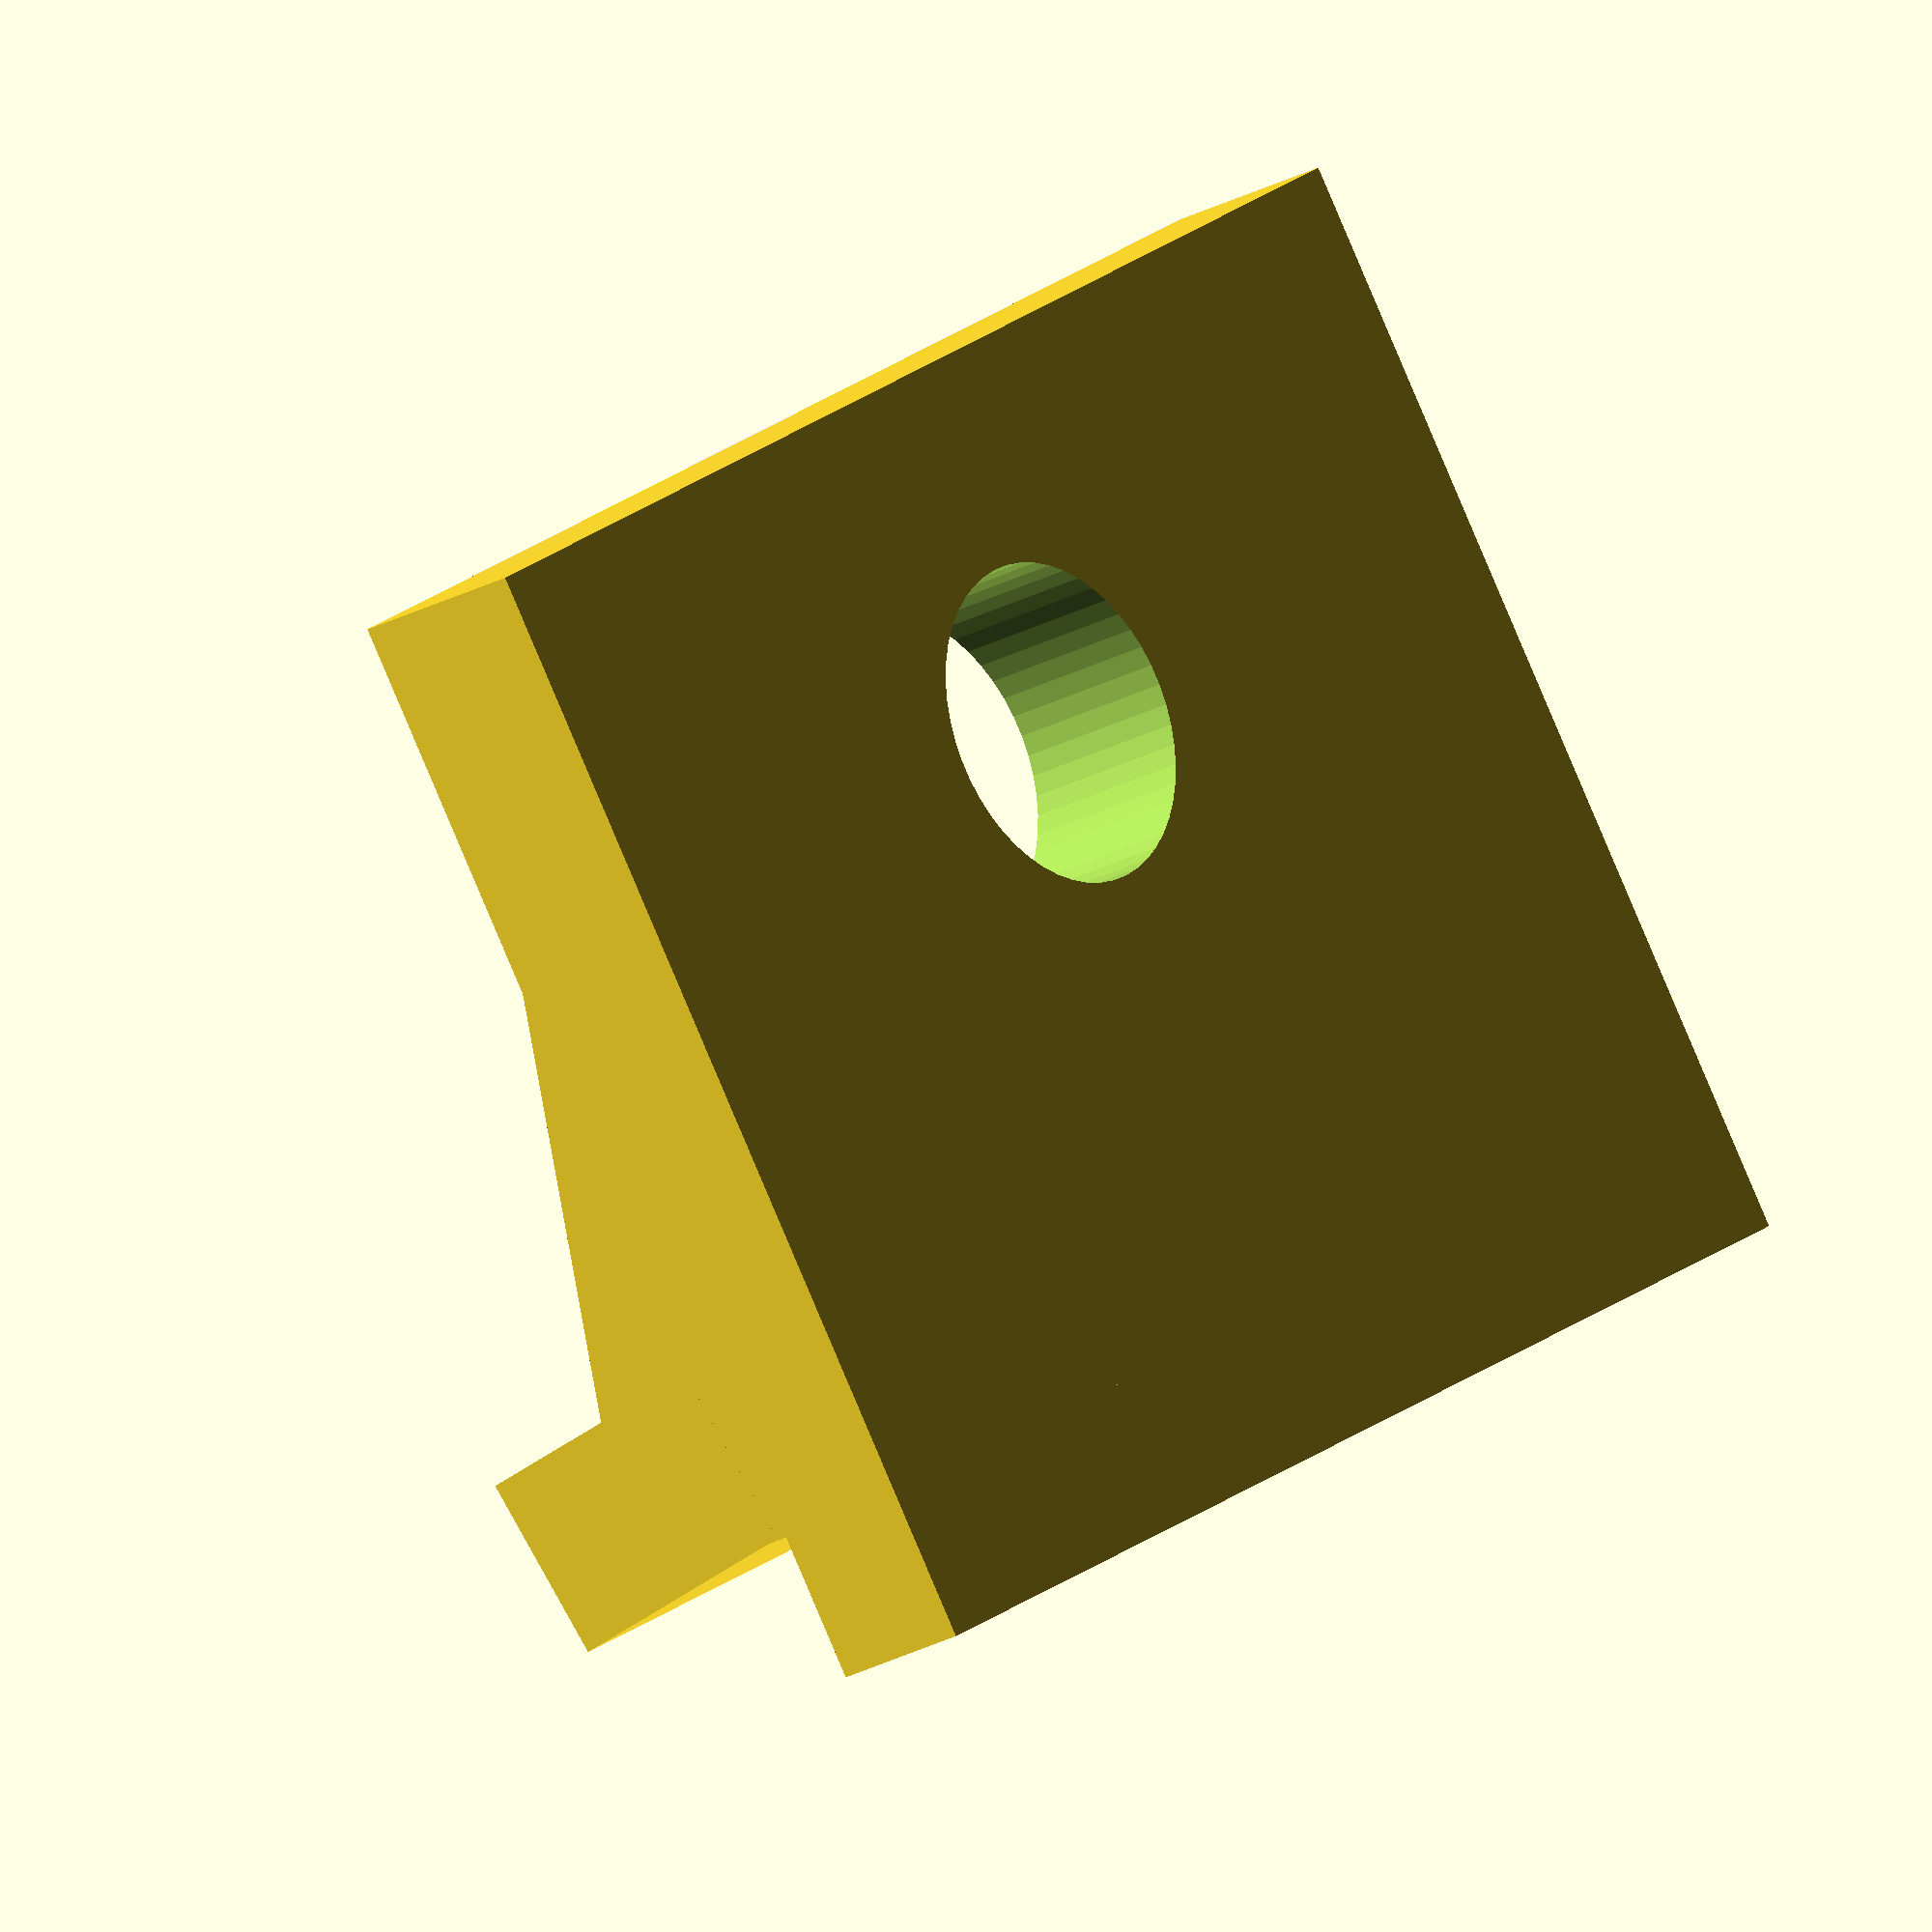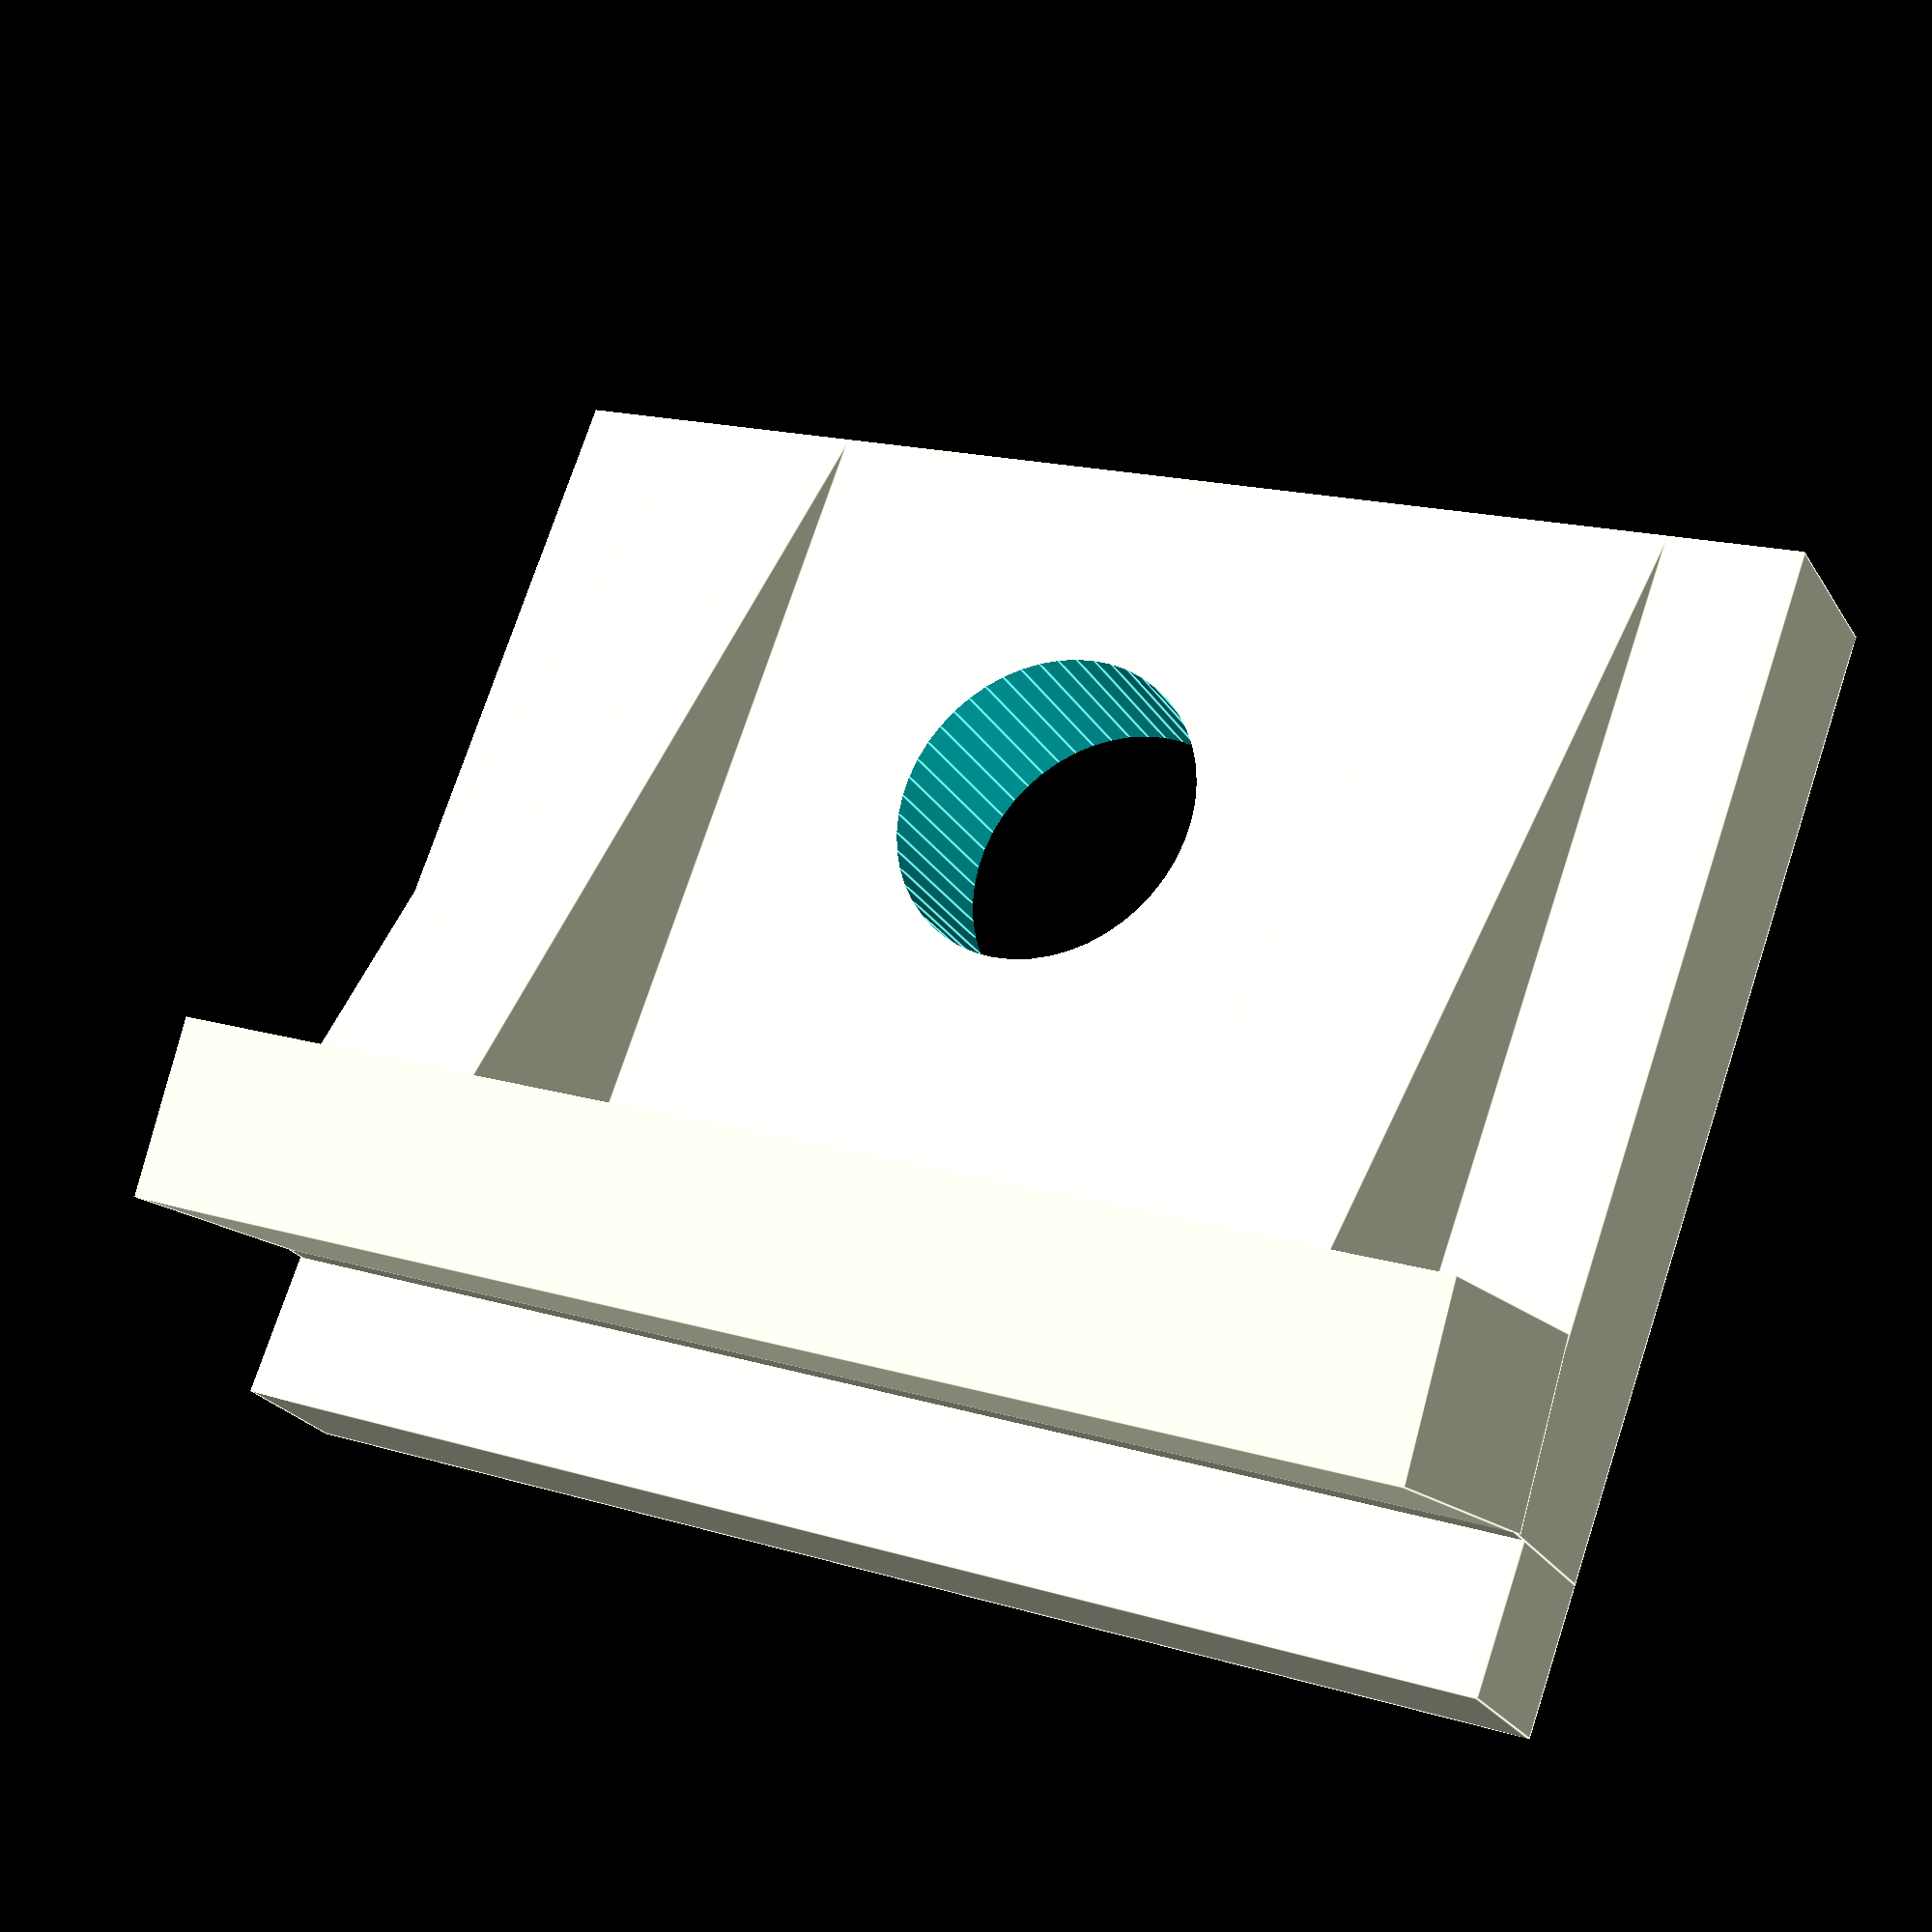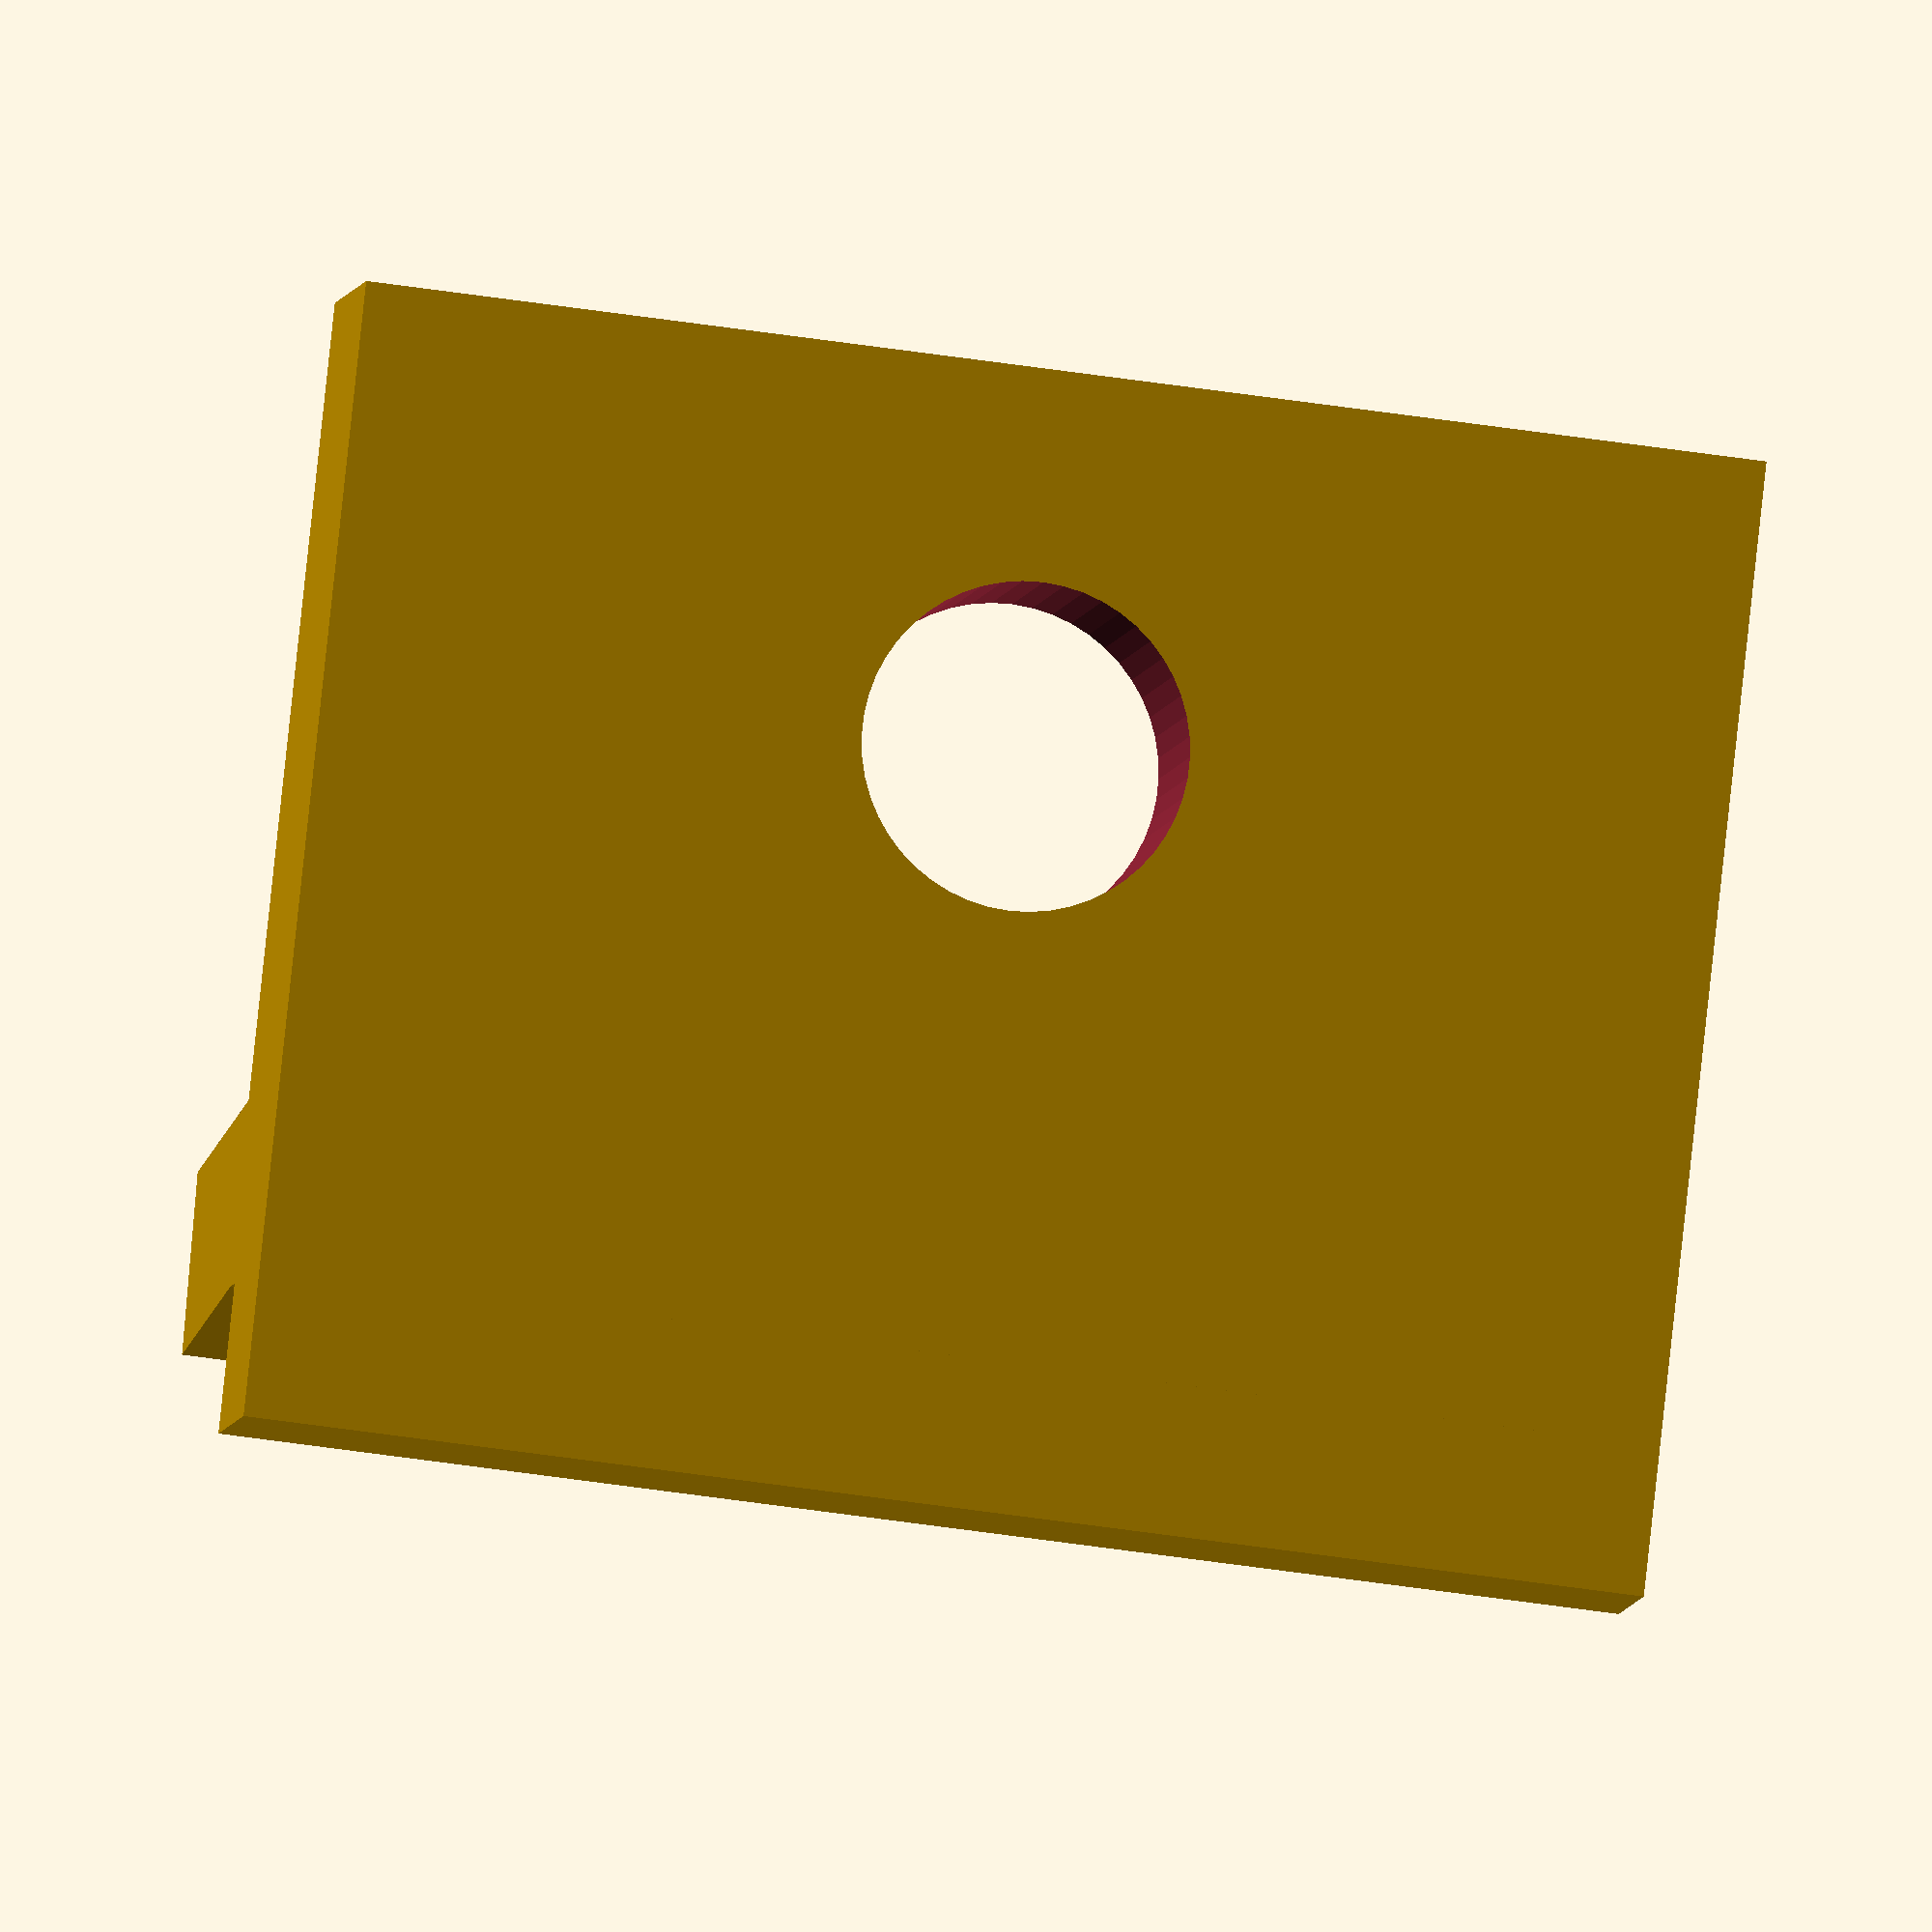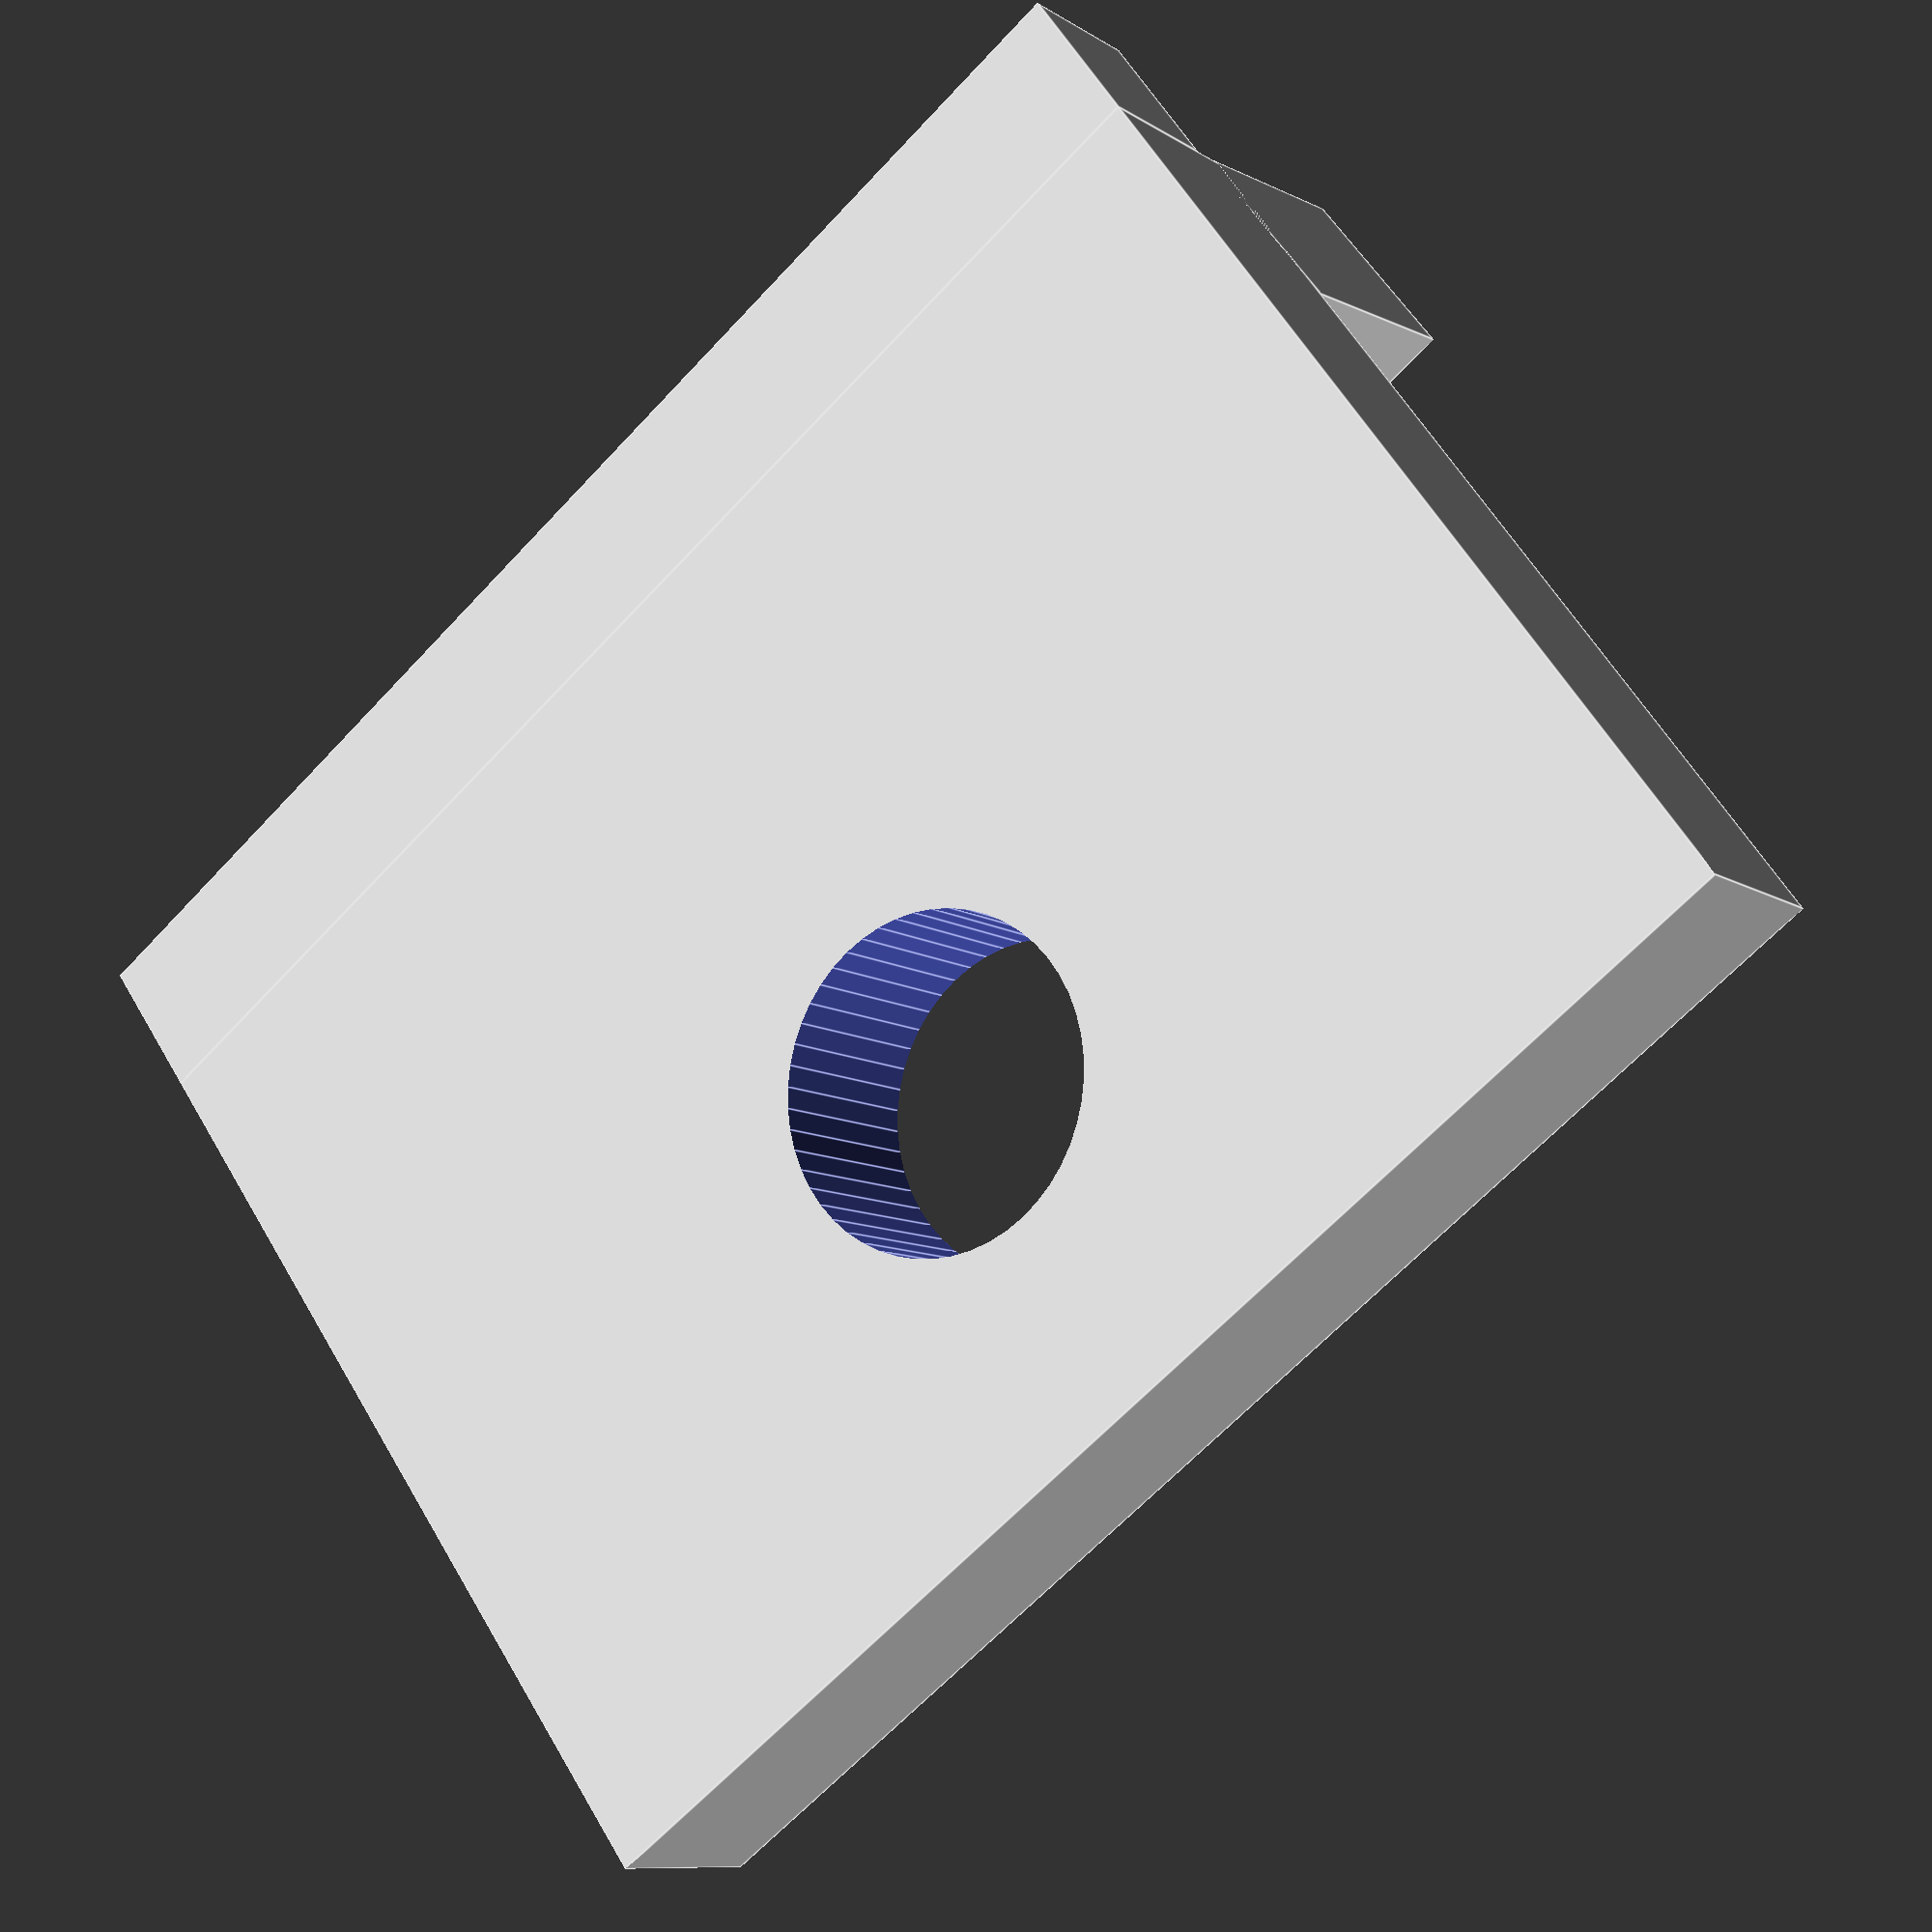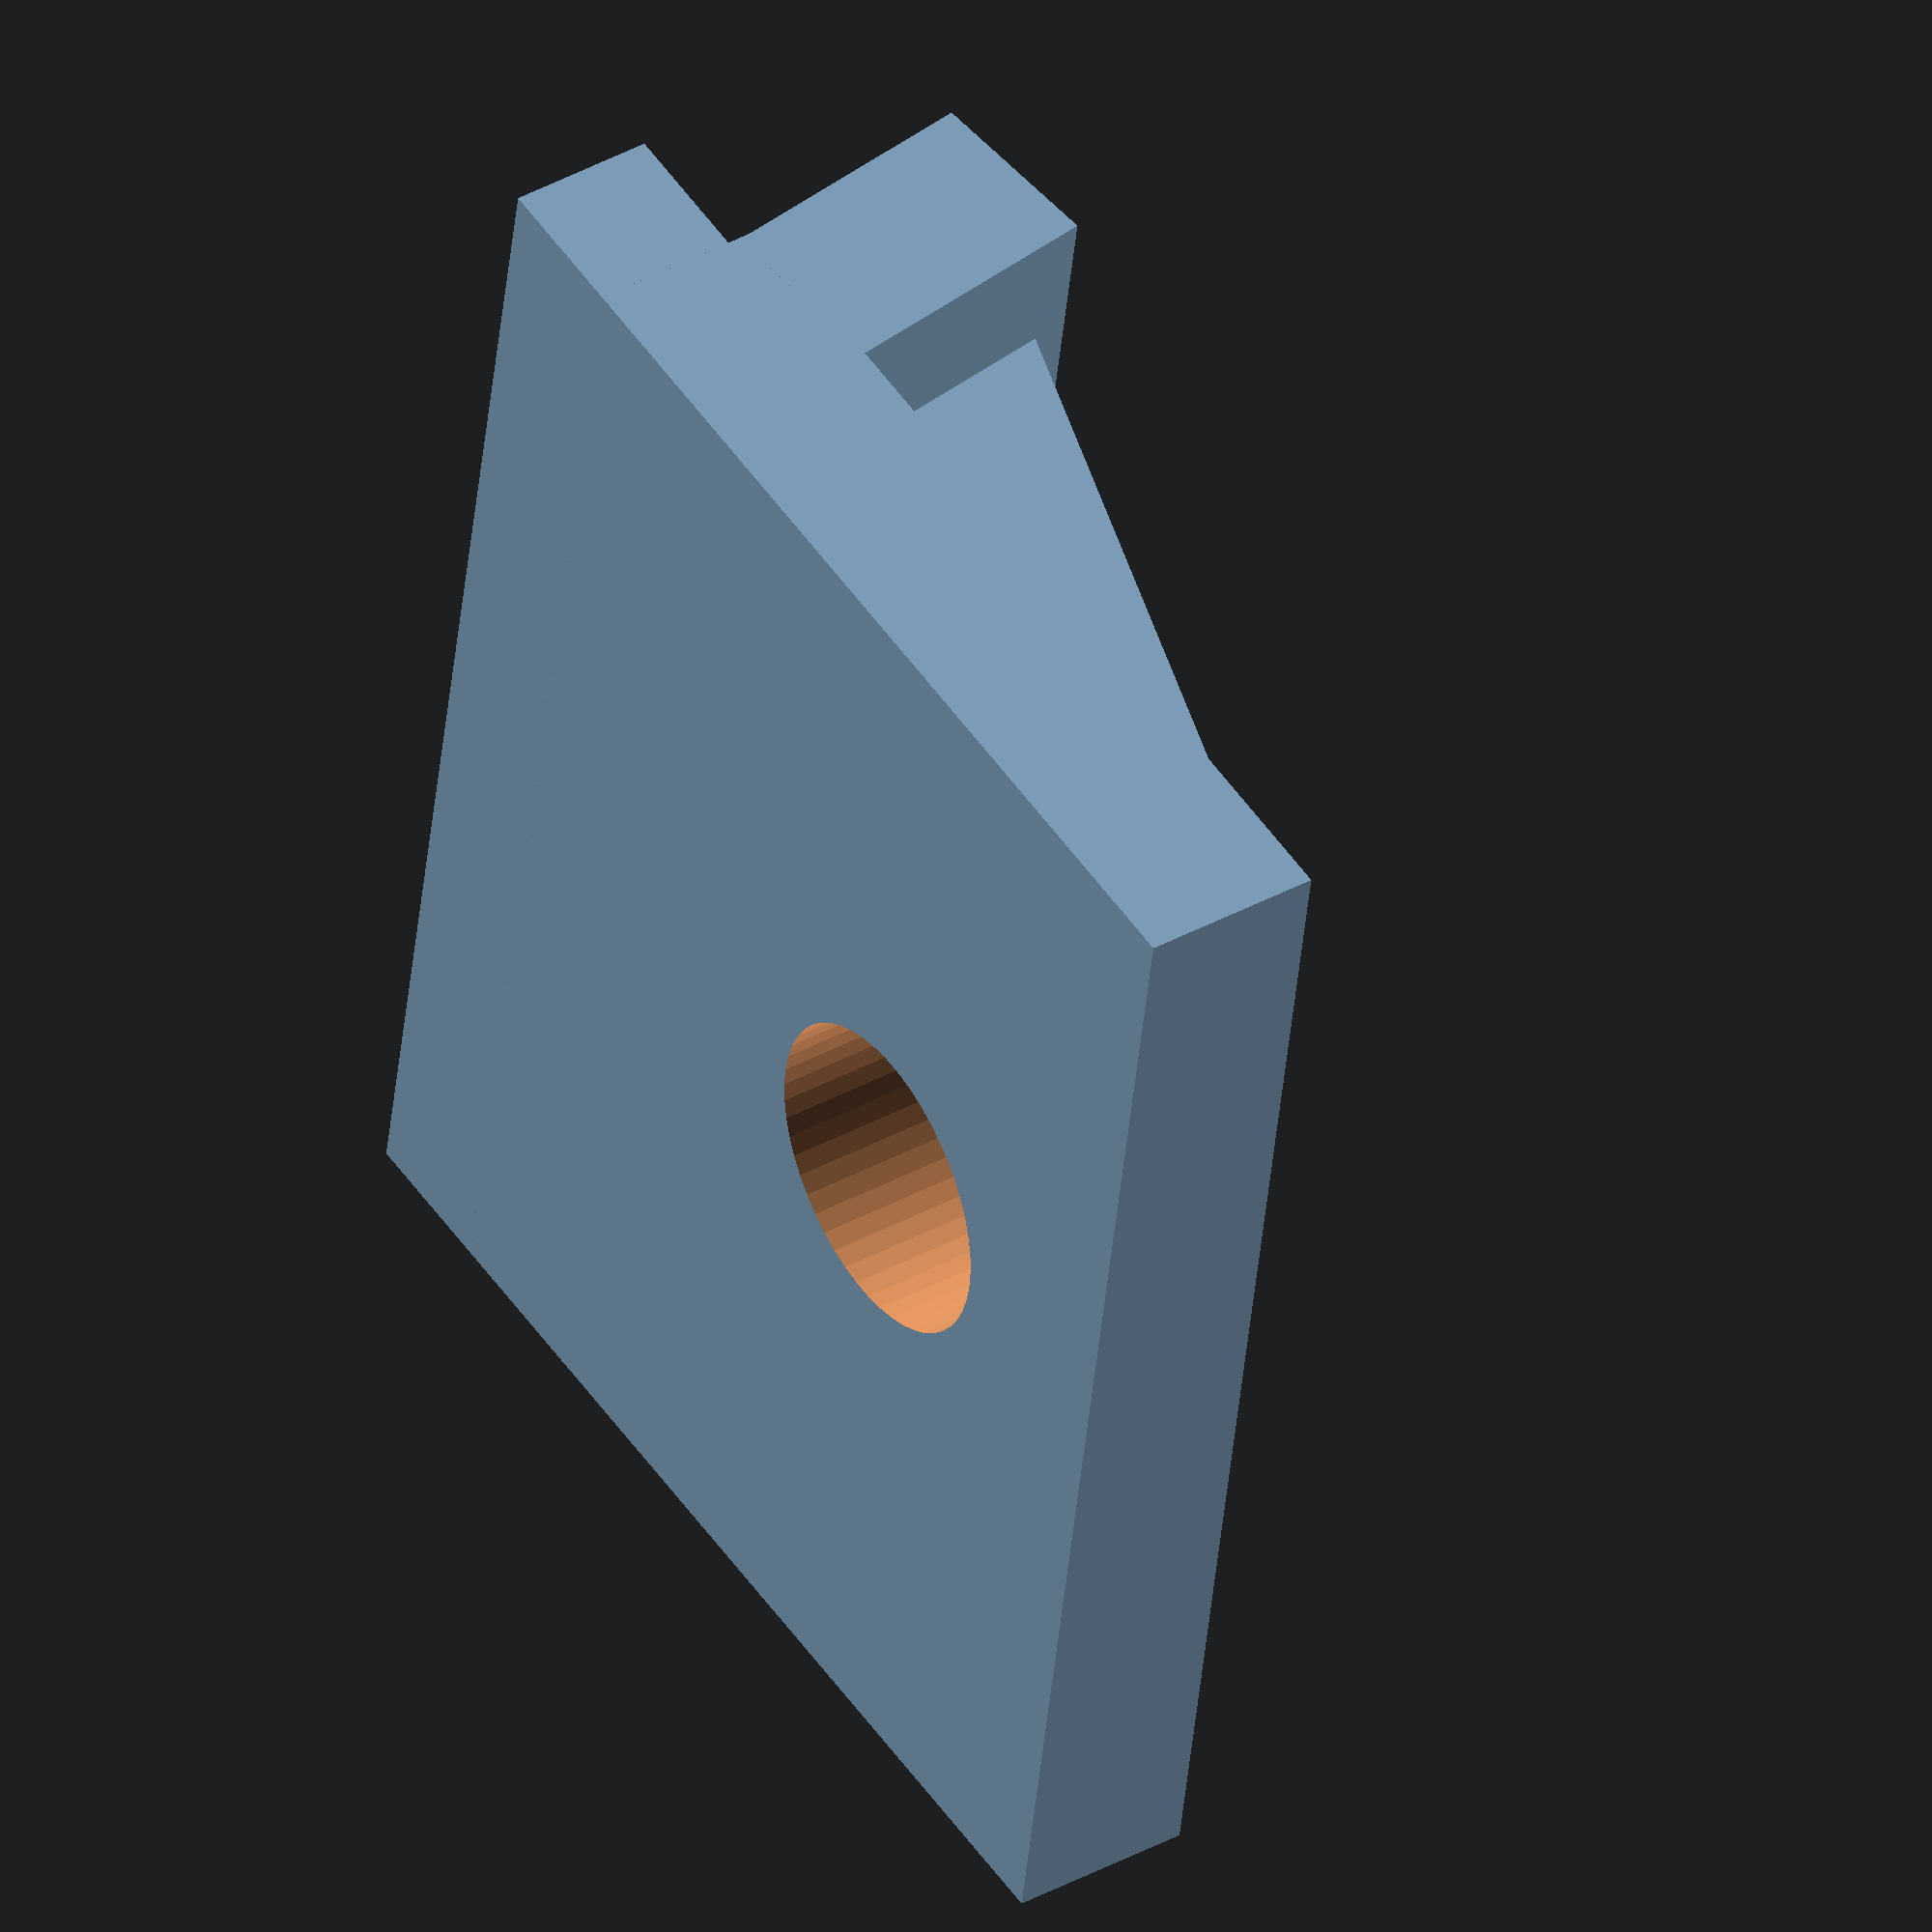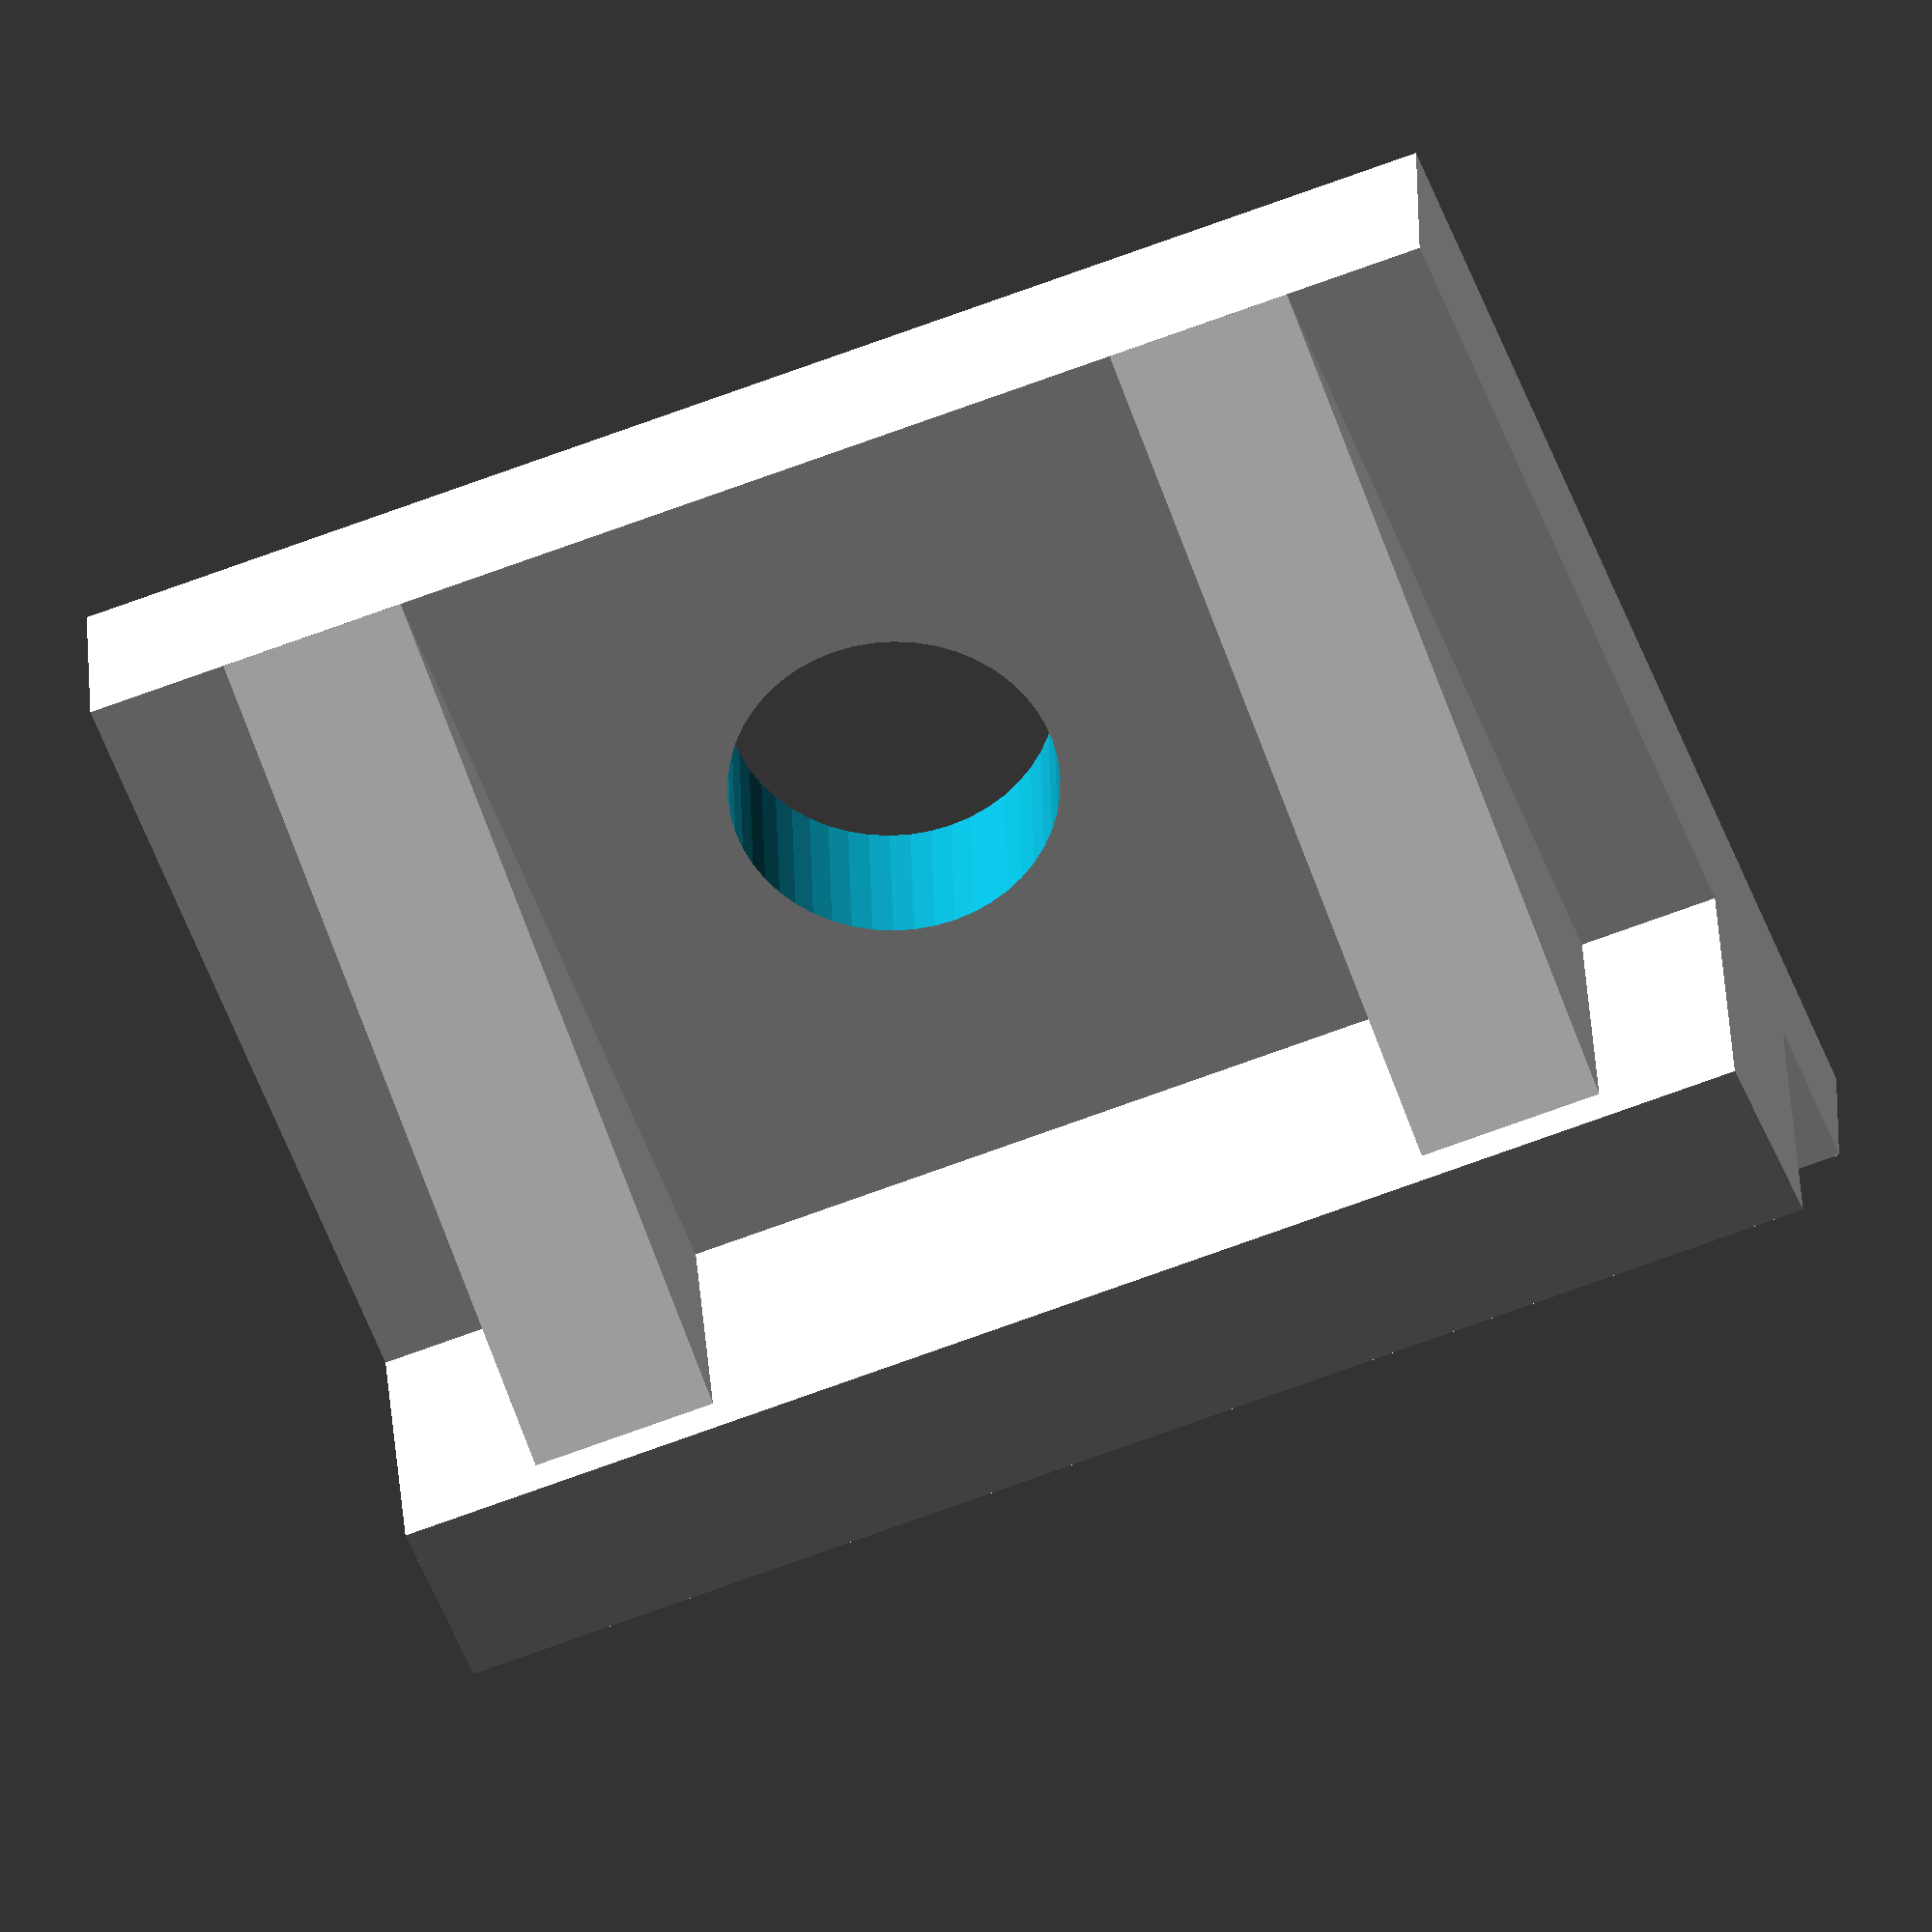
<openscad>

// height of clamp
clampHeight=10; // [10:0.2:50]

// width of clamp
clampWidth=30; // [20:50]

// depth of clamp
clampDepth=4; // [1.5:0.1:8]

// angle of clamp
clampAngle=8; // [0:0.1:20]

// hole diameter
holeDiameter=7; // [5:0.1:9]

// table offset
tableRiseOffset=3.2;

// material support height
materialSupportHeight=3.2;

/* hidden */
module hiden() {}
holeDiaMultiplier=3;
$fn = 50;

module bottomPlate() {
  difference() {
    union() {
      cube ([holeDiameter*holeDiaMultiplier,clampWidth,clampDepth]); 
      translate ([holeDiameter*holeDiaMultiplier, 0, 0]) cube ([materialSupportHeight,clampWidth,tableRiseOffset]);
    }
    translate([holeDiameter+clampDepth/4, clampWidth/2, -0.1]) cylinder (d=holeDiameter,h=clampDepth+0.2);
  }
}

module enforcement() {
  rotate([90,0,0])
  linear_extrude (height=clampDepth)
  polygon (points=[[0,0],[holeDiameter*holeDiaMultiplier-clampDepth/2,0],[holeDiameter*holeDiaMultiplier-clampDepth/2, clampHeight-clampDepth-0.5]]);   
}

module verticalPlate() {
  rotate ([0,clampAngle,0]) cube ([clampDepth,clampWidth,clampHeight-clampDepth]);
}

module clamp() {
  union() {
    bottomPlate();
    translate([holeDiameter*holeDiaMultiplier-clampDepth,0,clampDepth]) verticalPlate();
    enfOff=clampWidth-holeDiameter;
    translate([0,clampDepth+enfOff,clampDepth]) enforcement();
    translate([0,clampWidth-enfOff,clampDepth]) enforcement();
  }
}

clamp();

</openscad>
<views>
elev=203.1 azim=304.5 roll=46.3 proj=o view=solid
elev=204.4 azim=290.1 roll=155.6 proj=p view=edges
elev=6.7 azim=83.8 roll=170.5 proj=o view=wireframe
elev=9.9 azim=306.3 roll=212.8 proj=p view=edges
elev=320.1 azim=350.5 roll=236.0 proj=o view=wireframe
elev=330.1 azim=68.6 roll=358.9 proj=o view=wireframe
</views>
